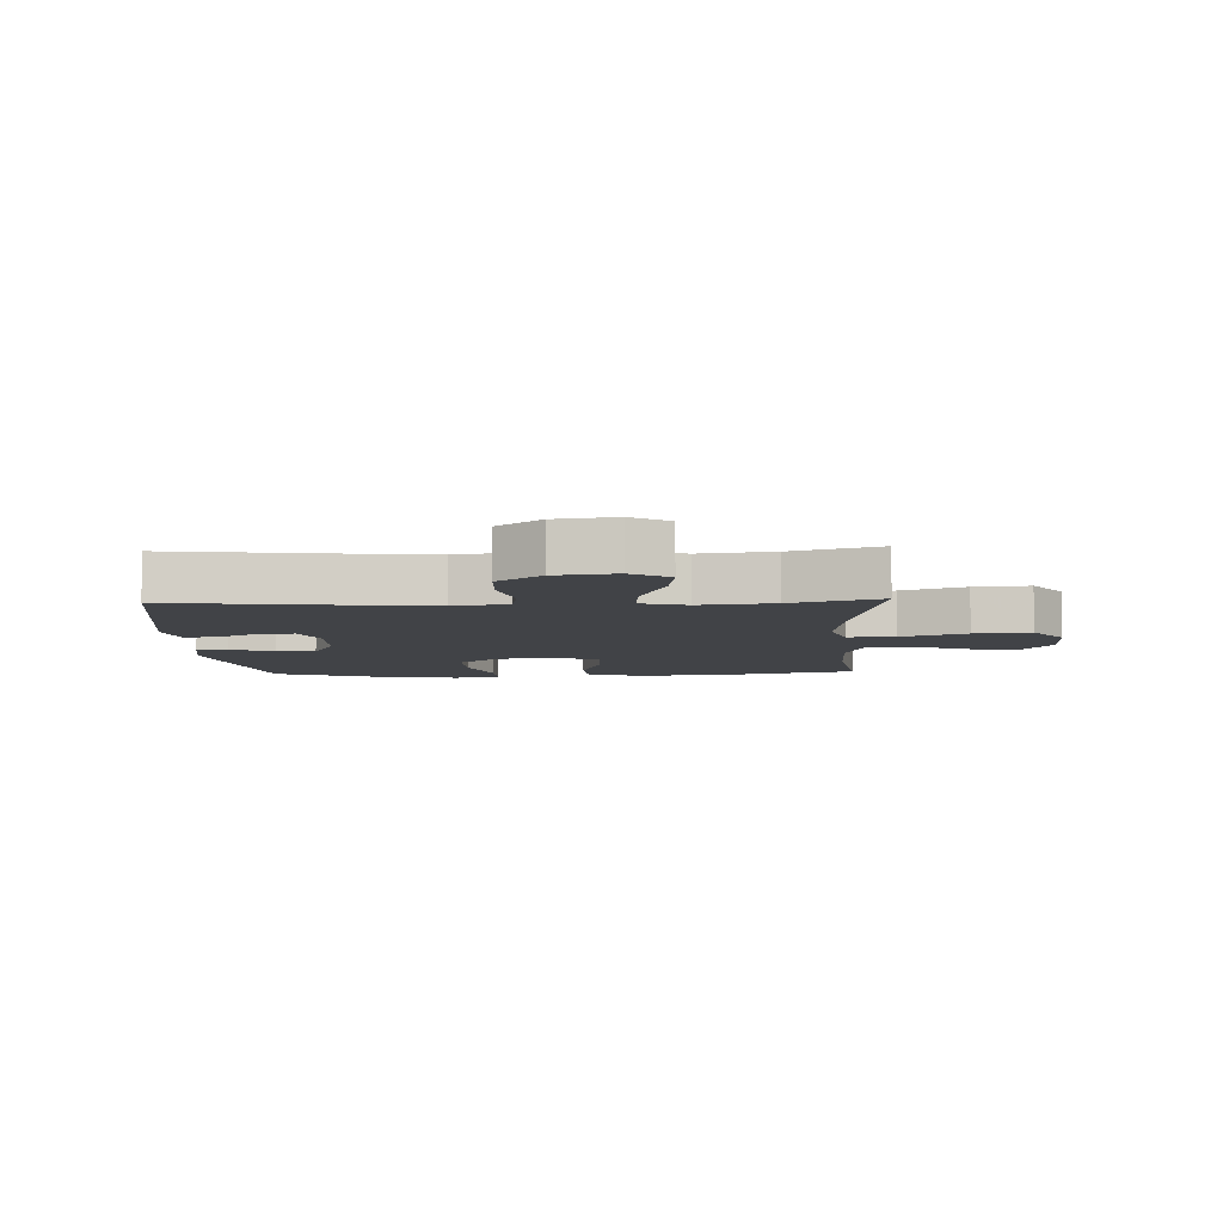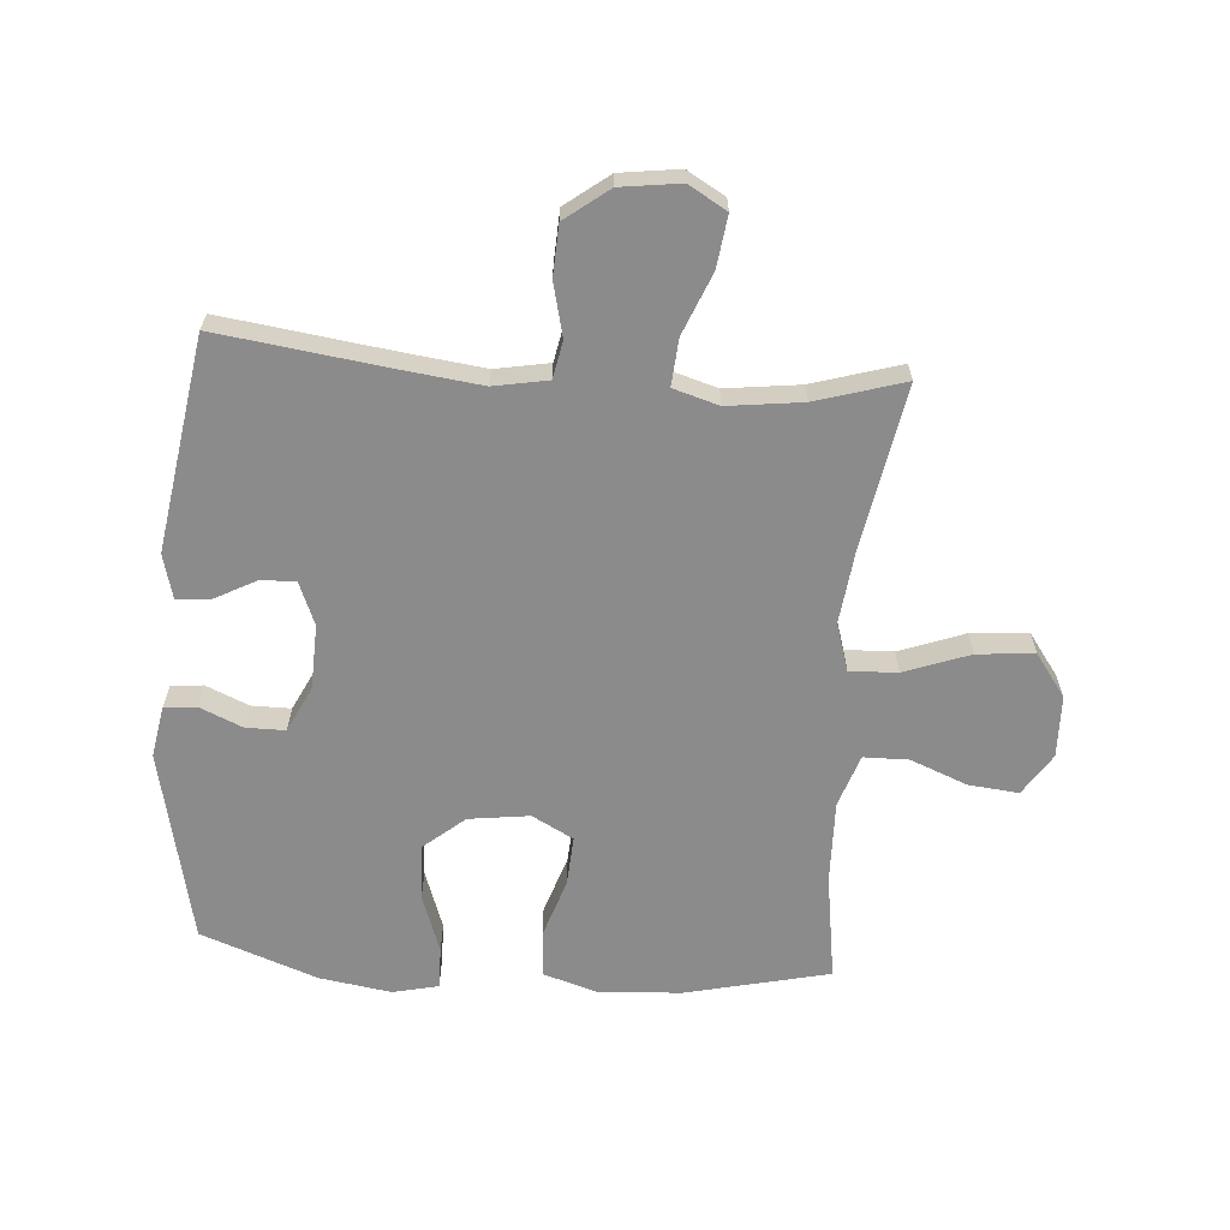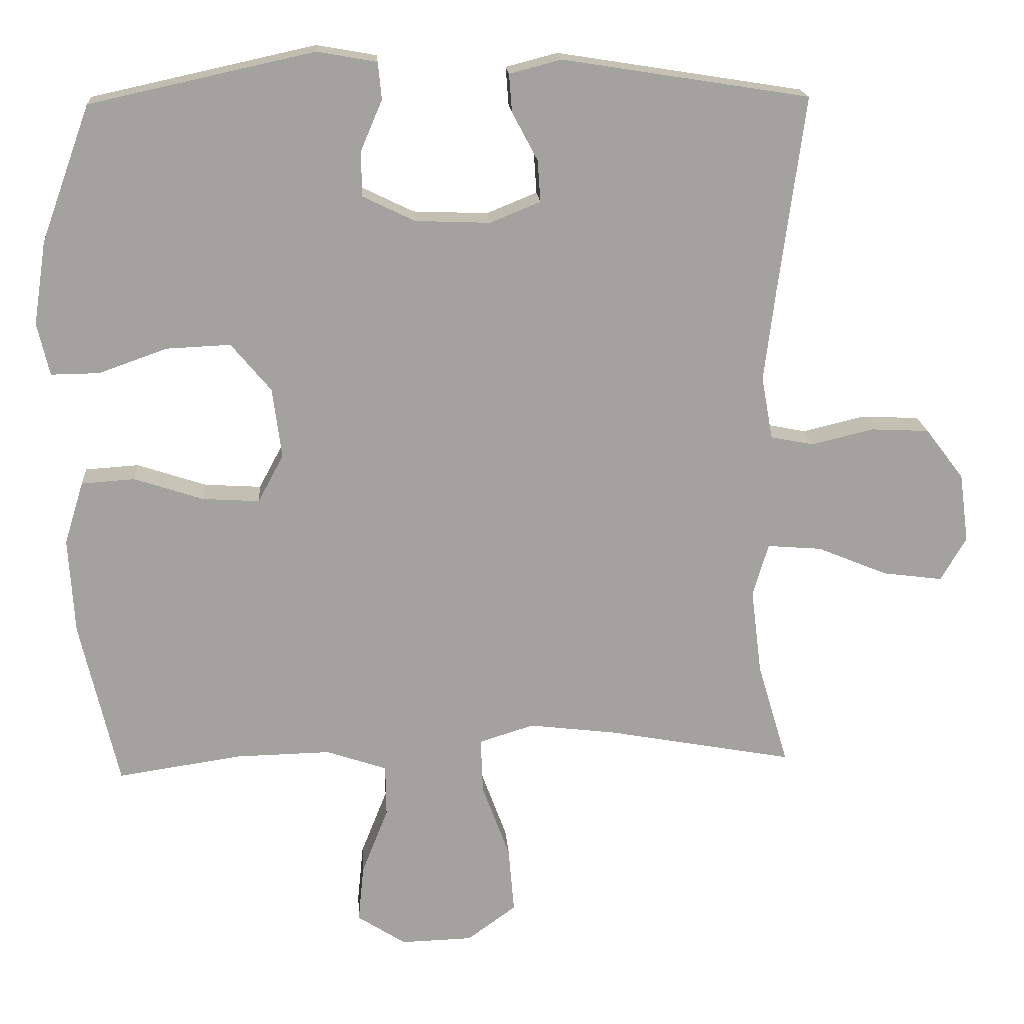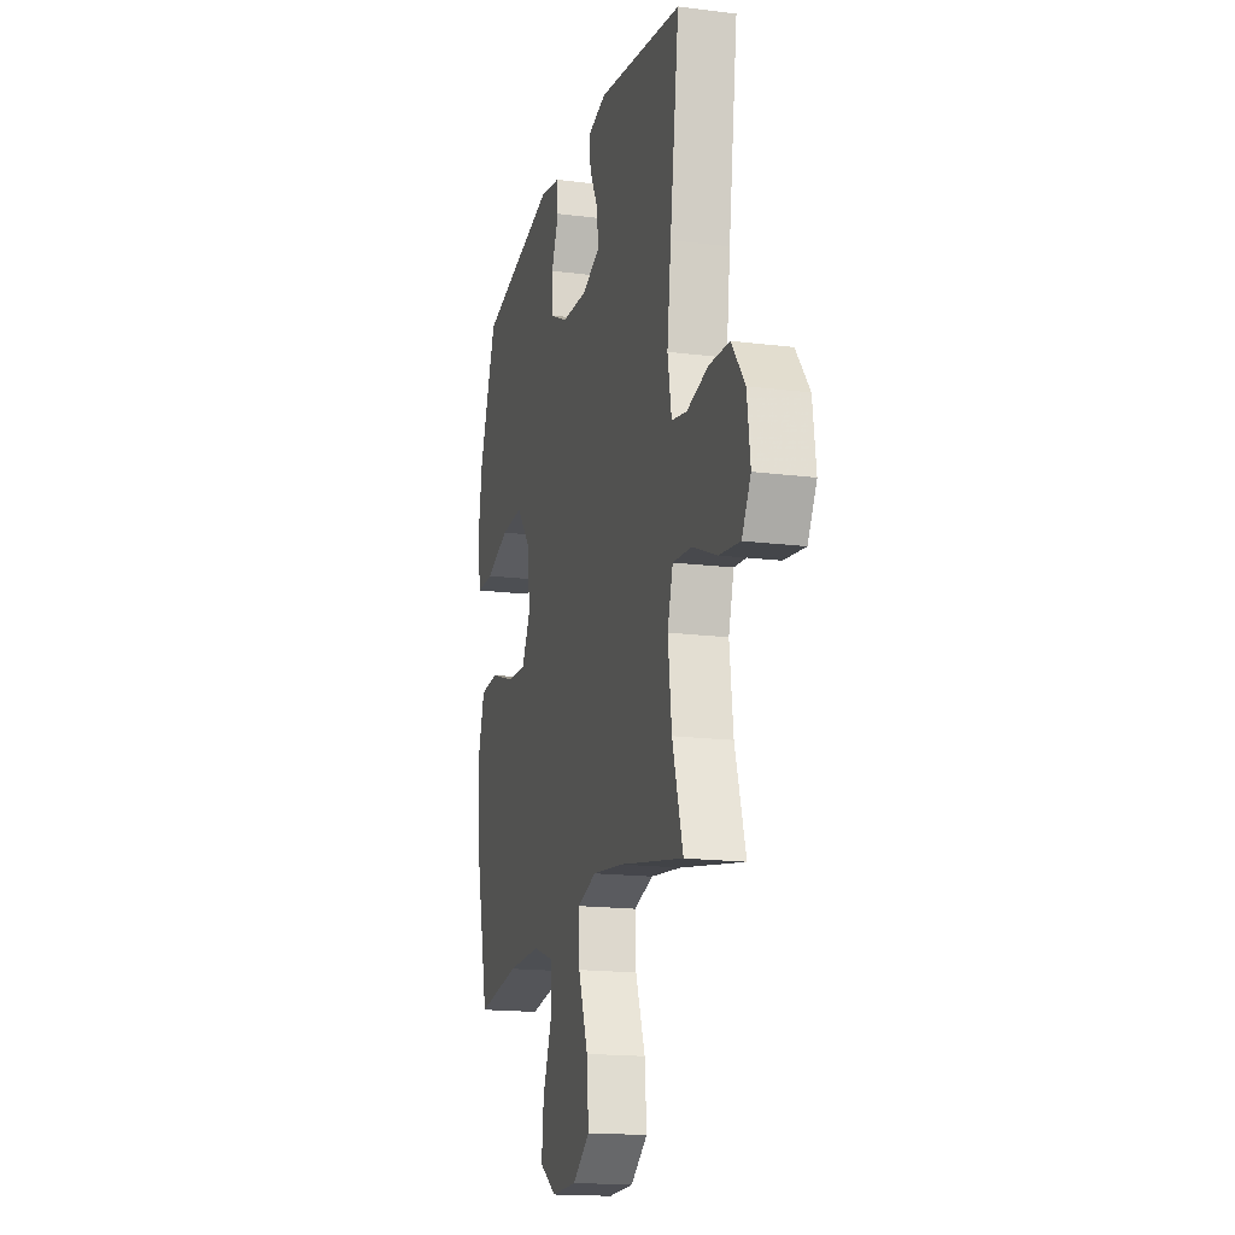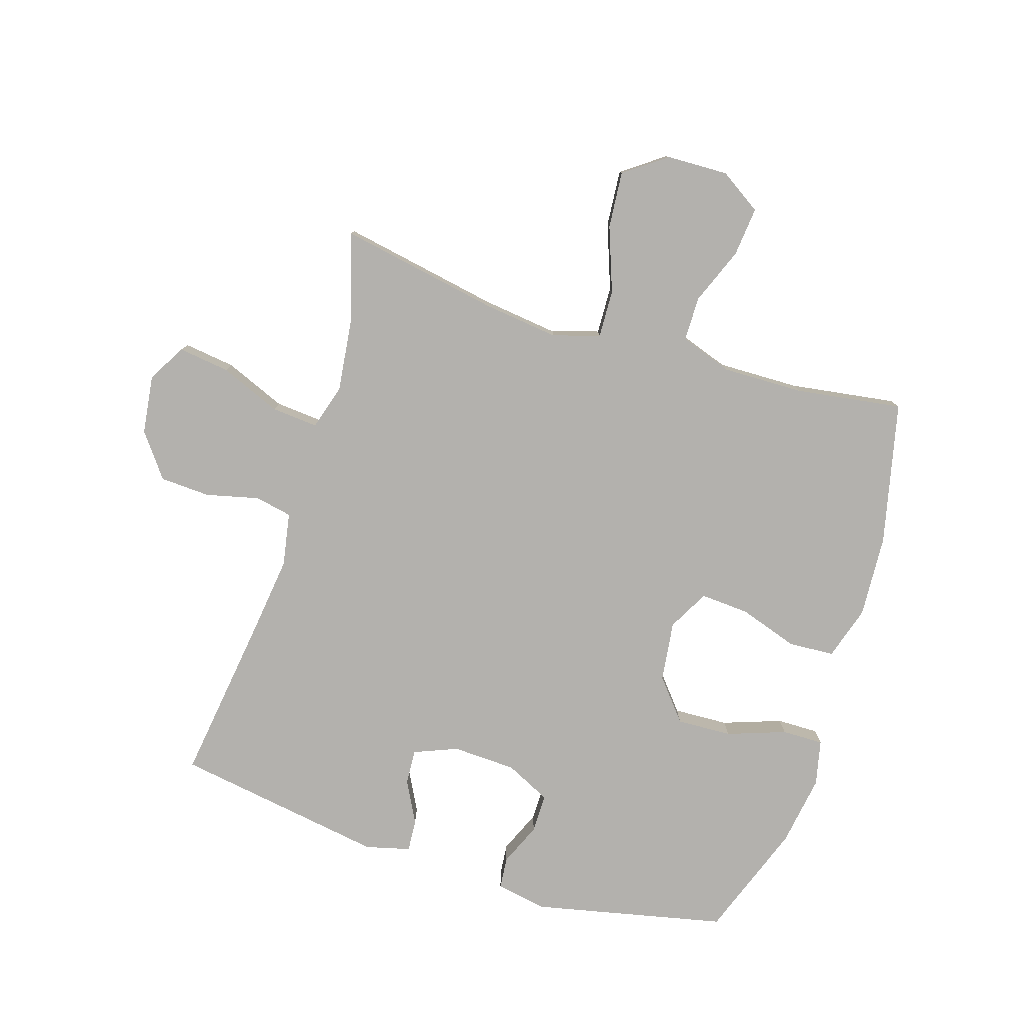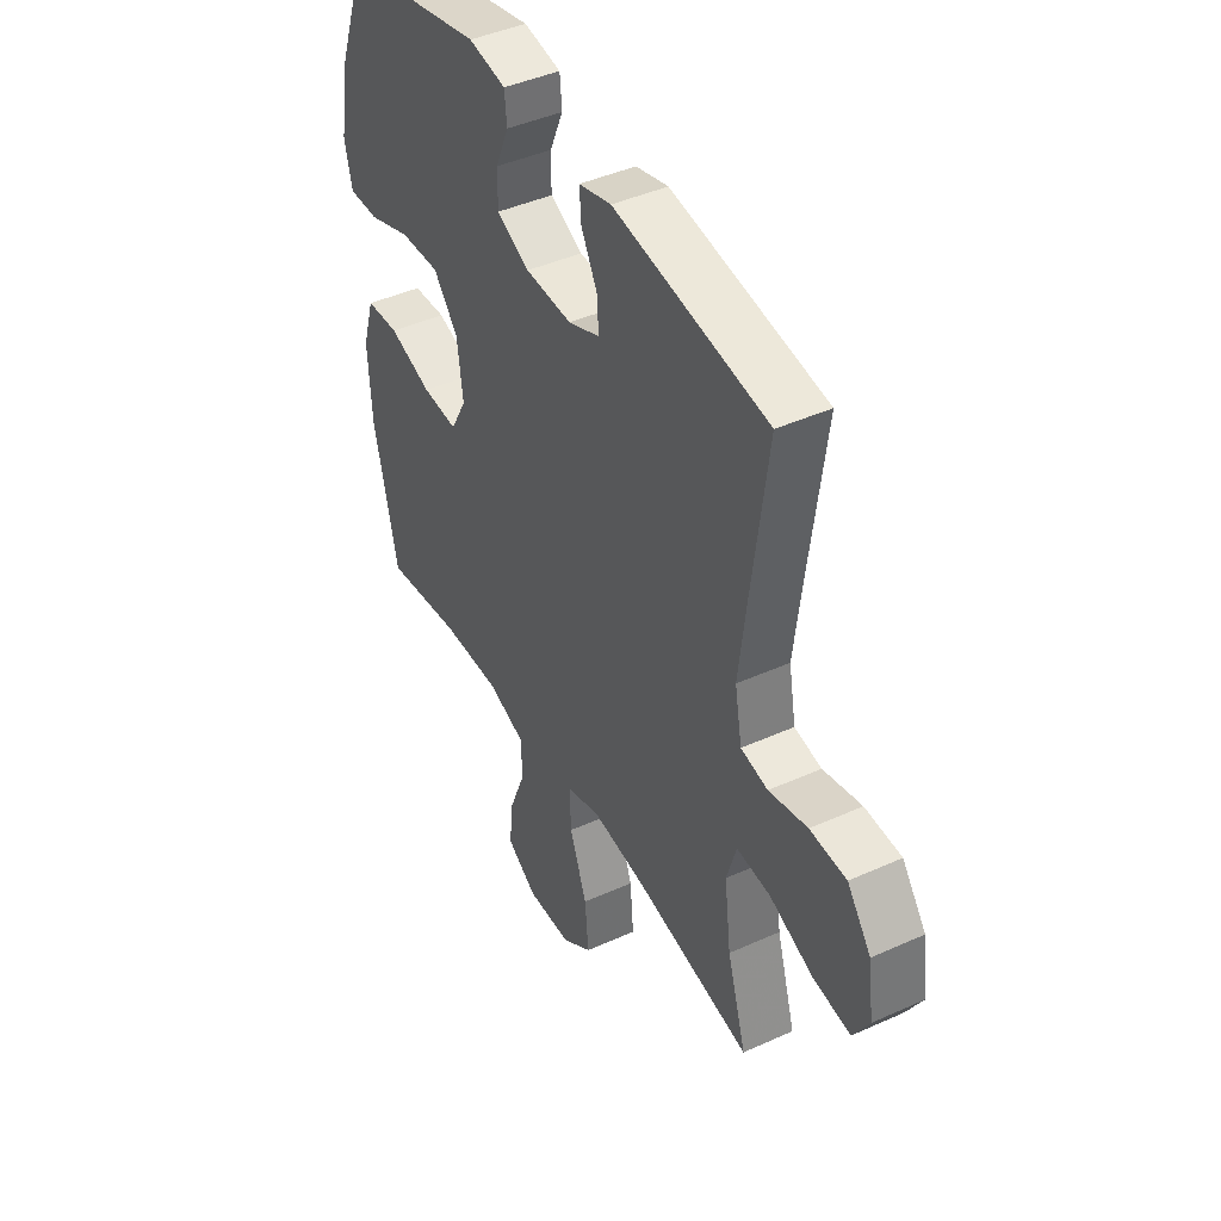
<metadata>
{"format":"obj","ext":"obj","renderer":"f3d","projection":"perspective","resolution":1024,"background":"white","views":[{"elev":-6.9,"azim":92.6,"up":"+Y"},{"elev":-64.0,"azim":85.7,"up":"+Y"},{"elev":17.8,"azim":-4.0,"up":"+Z"},{"elev":-16.8,"azim":75.5,"up":"+Z"},{"elev":-79.2,"azim":162.5,"up":"+Y"},{"elev":43.4,"azim":61.9,"up":"+Z"}]}
</metadata>
<code>
v -0.5 0.07 0.5
v -0.185 0.07 0.569
v -0.101 0.07 0.554
v -0.096 0.07 0.502
v -0.126 0.07 0.432
v -0.126 0.07 0.368
v -0.052 0.07 0.332
v 0.053 0.07 0.328
v 0.124 0.07 0.357
v 0.12 0.07 0.415
v 0.084 0.07 0.483
v 0.08 0.07 0.536
v 0.153 0.07 0.555
v 0.5 0.07 0.5
v 0.463 0.07 0.224
v 0.447 0.07 0.094
v 0.463 0.07 0.006
v 0.524 0.07 -0.006
v 0.611 0.07 0.015
v 0.693 0.07 0.011
v 0.747 0.07 -0.06
v 0.76 0.07 -0.157
v 0.724 0.07 -0.219
v 0.64 0.07 -0.208
v 0.54 0.07 -0.167
v 0.464 0.07 -0.161
v 0.442 0.07 -0.235
v 0.457 0.07 -0.356
v 0.5 0.07 -0.5
v 0.238 0.07 -0.452
v 0.114 0.07 -0.437
v 0.037 0.07 -0.461
v 0.04 0.07 -0.539
v 0.079 0.07 -0.645
v 0.087 0.07 -0.738
v 0.018 0.07 -0.788
v -0.083 0.07 -0.791
v -0.151 0.07 -0.747
v -0.143 0.07 -0.666
v -0.106 0.07 -0.573
v -0.107 0.07 -0.5
v -0.192 0.07 -0.471
v -0.326 0.07 -0.474
v -0.5 0.07 -0.5
v -0.554 0.07 -0.266
v -0.562 0.07 -0.131
v -0.535 0.07 -0.043
v -0.46 0.07 -0.038
v -0.363 0.07 -0.07
v -0.283 0.07 -0.075
v -0.247 0.07 -0.008
v -0.26 0.07 0.091
v -0.316 0.07 0.158
v -0.406 0.07 0.154
v -0.502 0.07 0.12
v -0.57 0.07 0.119
v -0.587 0.07 0.193
v -0.569 0.07 0.31
v -0.5 0 0.5
v -0.185 0 0.569
v -0.101 0 0.554
v -0.096 0 0.502
v -0.126 0 0.432
v -0.126 0 0.368
v -0.052 0 0.332
v 0.053 0 0.328
v 0.124 0 0.357
v 0.12 0 0.415
v 0.084 0 0.483
v 0.08 0 0.536
v 0.153 0 0.555
v 0.5 0 0.5
v 0.463 0 0.224
v 0.447 0 0.094
v 0.463 0 0.006
v 0.524 0 -0.006
v 0.611 0 0.015
v 0.693 0 0.011
v 0.747 0 -0.06
v 0.76 0 -0.157
v 0.724 0 -0.219
v 0.64 0 -0.208
v 0.54 0 -0.167
v 0.464 0 -0.161
v 0.442 0 -0.235
v 0.457 0 -0.356
v 0.5 0 -0.5
v 0.238 0 -0.452
v 0.114 0 -0.437
v 0.037 0 -0.461
v 0.04 0 -0.539
v 0.079 0 -0.645
v 0.087 0 -0.738
v 0.018 0 -0.788
v -0.083 0 -0.791
v -0.151 0 -0.747
v -0.143 0 -0.666
v -0.106 0 -0.573
v -0.107 0 -0.5
v -0.192 0 -0.471
v -0.326 0 -0.474
v -0.5 0 -0.5
v -0.554 0 -0.266
v -0.562 0 -0.131
v -0.535 0 -0.043
v -0.46 0 -0.038
v -0.363 0 -0.07
v -0.283 0 -0.075
v -0.247 0 -0.008
v -0.26 0 0.091
v -0.316 0 0.158
v -0.406 0 0.154
v -0.502 0 0.12
v -0.57 0 0.119
v -0.587 0 0.193
v -0.569 0 0.31
f 3 4 5
f 2 3 5
f 1 2 5
f 58 1 5
f 57 58 5
f 56 57 5
f 55 56 5
f 54 55 5
f 53 54 5 6
f 52 53 6 7
f 51 52 7 8
f 50 51 8 9
f 47 48 49
f 46 47 49
f 45 46 49
f 44 45 49
f 43 44 49
f 42 43 49 50
f 41 42 50 9
f 38 39 40
f 37 38 40
f 36 37 40
f 35 36 40
f 34 35 40
f 33 34 40
f 32 33 40 41
f 31 32 41 9
f 28 29 30
f 30 31 9
f 28 30 9
f 27 28 9
f 23 24 25
f 22 23 25
f 21 22 25
f 20 21 25
f 19 20 25
f 18 19 25
f 17 18 25 26
f 27 9 10
f 26 27 10
f 17 26 10
f 16 17 10
f 13 14 15
f 13 15 16
f 12 13 16
f 11 12 16
f 10 11 16
f 63 62 61
f 63 61 60
f 63 60 59
f 63 59 116
f 63 116 115
f 63 115 114
f 63 114 113
f 63 113 112
f 64 63 112 111
f 65 64 111 110
f 66 65 110 109
f 67 66 109 108
f 107 106 105
f 107 105 104
f 107 104 103
f 107 103 102
f 107 102 101
f 108 107 101 100
f 67 108 100 99
f 98 97 96
f 98 96 95
f 98 95 94
f 98 94 93
f 98 93 92
f 98 92 91
f 99 98 91 90
f 67 99 90 89
f 88 87 86
f 67 89 88
f 67 88 86
f 67 86 85
f 83 82 81
f 83 81 80
f 83 80 79
f 83 79 78
f 83 78 77
f 83 77 76
f 84 83 76 75
f 68 67 85
f 68 85 84
f 68 84 75
f 68 75 74
f 73 72 71
f 74 73 71
f 74 71 70
f 74 70 69
f 74 69 68
f 1 59 60 2
f 2 60 61 3
f 3 61 62 4
f 4 62 63 5
f 5 63 64 6
f 6 64 65 7
f 7 65 66 8
f 8 66 67 9
f 9 67 68 10
f 10 68 69 11
f 11 69 70 12
f 12 70 71 13
f 13 71 72 14
f 14 72 73 15
f 15 73 74 16
f 16 74 75 17
f 17 75 76 18
f 18 76 77 19
f 19 77 78 20
f 20 78 79 21
f 21 79 80 22
f 22 80 81 23
f 23 81 82 24
f 24 82 83 25
f 25 83 84 26
f 26 84 85 27
f 27 85 86 28
f 28 86 87 29
f 29 87 88 30
f 30 88 89 31
f 31 89 90 32
f 32 90 91 33
f 33 91 92 34
f 34 92 93 35
f 35 93 94 36
f 36 94 95 37
f 37 95 96 38
f 38 96 97 39
f 39 97 98 40
f 40 98 99 41
f 41 99 100 42
f 42 100 101 43
f 43 101 102 44
f 44 102 103 45
f 45 103 104 46
f 46 104 105 47
f 47 105 106 48
f 48 106 107 49
f 49 107 108 50
f 50 108 109 51
f 51 109 110 52
f 52 110 111 53
f 53 111 112 54
f 54 112 113 55
f 55 113 114 56
f 56 114 115 57
f 57 115 116 58
f 58 116 59 1

</code>
